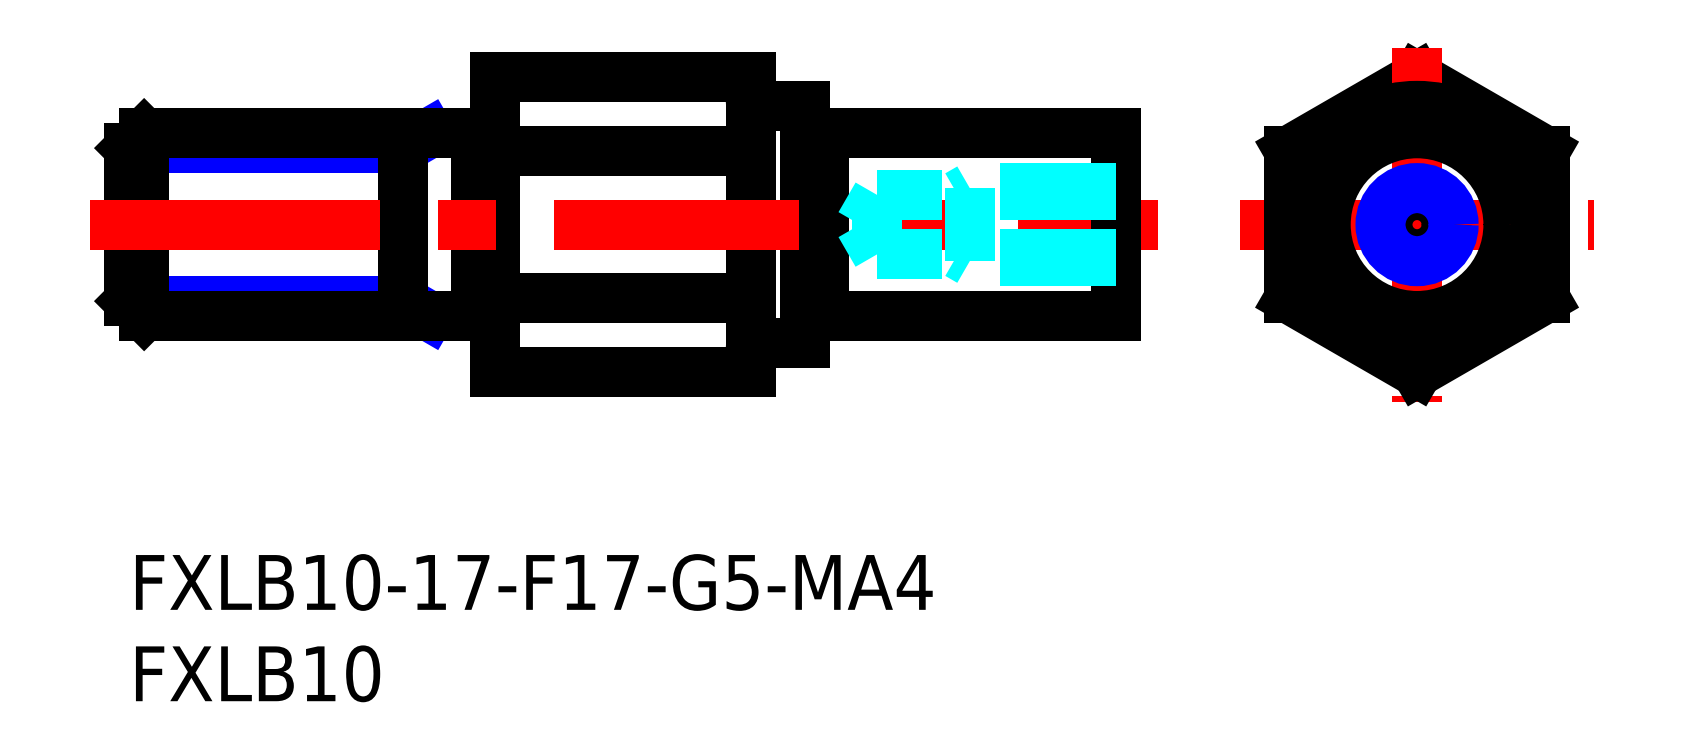
<metadata>
{"format":"dxf","ext":"dxf","renderer":"ezdxf+matplotlib","layout":"modelspace","background":"white","min_lineweight":24,"dpi":150}
</metadata>
<code>
0
SECTION
2
ENTITIES
0
LINE
8
MSM_CONTINUOUS
10
20
20
26.17
30
0
11
20
21
10
31
0
0
INSERT
8
MSM_CONTINUOUS
2
*U11
10
0
20
0
30
0
0
LINE
8
MSM_NARROW
10
16.41
20
23.08
30
0
11
15
21
22.27
31
0
0
LINE
8
MSM_NARROW
10
15
20
22.27
30
0
11
0
21
22.27
31
0
0
LINE
8
MSM_NARROW
10
15
20
13.89
30
0
11
0
21
13.89
31
0
0
LINE
8
MSM_NARROW
10
16.41
20
13.08
30
0
11
15
21
13.89
31
0
0
LINE
8
MSM_CONTINUOUS
10
0.812
20
23.08
30
0
11
0.812
21
13.08
31
0
0
LINE
8
MSM_CONTINUOUS
10
0
20
13.89
30
0
11
0.812
21
13.08
31
0
0
LINE
8
MSM_CONTINUOUS
10
8.53e-14
20
22.27
30
0
11
0.812
21
23.08
31
0
0
LINE
8
MSM_CONTINUOUS
10
19
20
23.08
30
0
11
0.812
21
23.08
31
0
0
LINE
8
MSM_CONTINUOUS
10
15
20
13.08
30
0
11
15
21
23.08
31
0
0
LINE
8
MSM_CONTINUOUS
10
19
20
13.08
30
0
11
0.812
21
13.08
31
0
0
LINE
8
MSM_CONTINUOUS
10
8.53e-14
20
22.27
30
0
11
0
21
13.89
31
0
0
LINE
8
MSM_CONTINUOUS
10
37
20
24.58
30
0
11
37
21
11.58
31
0
0
LINE
8
MSM_CONTINUOUS
10
34
20
10
30
0
11
20
21
10
31
0
0
LINE
8
MSM_CONTINUOUS
10
34
20
14.04
30
0
11
20
21
14.04
31
0
0
LINE
8
MSM_CONTINUOUS
10
34
20
22.12
30
0
11
20
21
22.12
31
0
0
LINE
8
MSM_CONTINUOUS
10
34
20
26.17
30
0
11
20
21
26.17
31
0
0
LINE
8
MSM_CONTINUOUS
10
20
20
22.98
30
0
11
19
21
22.98
31
0
0
LINE
8
MSM_CONTINUOUS
10
19
20
23.08
30
0
11
19
21
13.08
31
0
0
LINE
8
MSM_CONTINUOUS
10
20
20
13.18
30
0
11
19
21
13.18
31
0
0
LINE
8
MSM_CONTINUOUS
10
34
20
26.17
30
0
11
34
21
10
31
0
0
LINE
8
MSM_CONTINUOUS
10
34.5
20
24.58
30
0
11
37
21
24.58
31
0
0
LINE
8
MSM_CONTINUOUS
10
34.5
20
11.58
30
0
11
37
21
11.58
31
0
0
ARC
8
MSM_CONTINUOUS
10
34.5
20
25.08
30
0
40
0.5
50
180
51
270
0
ARC
8
MSM_CONTINUOUS
10
34.5
20
11.08
30
0
40
0.5
50
90
51
180
0
INSERT
8
MSM_CONTINUOUS
2
*U12
10
0
20
0
30
0
0
LINE
8
MSM_CENTER
10
-2.14
20
18.08
30
0
11
56.29
21
18.08
31
0
0
LINE
8
MSM_CONTINUOUS
10
70.48
20
26.17
30
0
11
63.48
21
22.12
31
0
0
LINE
8
MSM_CONTINUOUS
10
77.48
20
22.12
30
0
11
70.48
21
26.17
31
0
0
LINE
8
MSM_CENTER
10
70.48
20
27.77
30
0
11
70.48
21
8.401
31
0
0
LINE
8
MSM_CENTER
10
60.8
20
18.08
30
0
11
80.16
21
18.08
31
0
0
LINE
8
MSM_CONTINUOUS
10
63.48
20
14.04
30
0
11
70.48
21
10
31
0
0
LINE
8
MSM_CONTINUOUS
10
70.48
20
10
30
0
11
77.48
21
14.04
31
0
0
LINE
8
MSM_CONTINUOUS
10
63.48
20
22.12
30
0
11
63.48
21
14.04
31
0
0
LINE
8
MSM_CONTINUOUS
10
77.48
20
14.04
30
0
11
77.48
21
22.12
31
0
0
CIRCLE
8
MSM_CONTINUOUS
10
70.48
20
18.08
30
0
40
5
0
CIRCLE
8
MSM_CONTINUOUS
10
70.48
20
18.08
30
0
40
6.5
0
LINE
8
MSM_CONTINUOUS
10
38
20
23.08
30
0
11
54
21
23.08
31
0
0
LINE
8
MSM_CONTINUOUS
10
54
20
23.08
30
0
11
54
21
13.08
31
0
0
LINE
8
MSM_CONTINUOUS
10
37
20
22.98
30
0
11
38
21
22.98
31
0
0
LINE
8
MSM_CONTINUOUS
10
38
20
23.08
30
0
11
38
21
13.08
31
0
0
LINE
8
MSM_CONTINUOUS
10
38
20
13.08
30
0
11
54
21
13.08
31
0
0
LINE
8
MSM_CONTINUOUS
10
37
20
13.18
30
0
11
38
21
13.18
31
0
0
LINE
8
MSM_DASHED
10
54
20
16.08
30
0
11
46
21
16.08
31
0
0
LINE
8
MSM_DASHED
10
54
20
16.46
30
0
11
40.94
21
16.46
31
0
0
LINE
8
MSM_DASHED
10
40.94
20
19.7
30
0
11
40.94
21
16.46
31
0
0
LINE
8
MSM_DASHED
10
40.94
20
16.46
30
0
11
40
21
18.08
31
0
0
LINE
8
MSM_DASHED
10
46
20
20.08
30
0
11
46
21
16.08
31
0
0
LINE
8
MSM_DASHED
10
46
20
16.08
30
0
11
45.34
21
16.46
31
0
0
LINE
8
MSM_DASHED
10
54
20
19.7
30
0
11
40.94
21
19.7
31
0
0
LINE
8
MSM_DASHED
10
54
20
20.08
30
0
11
46
21
20.08
31
0
0
LINE
8
MSM_DASHED
10
40.94
20
19.7
30
0
11
40
21
18.08
31
0
0
LINE
8
MSM_DASHED
10
46
20
20.08
30
0
11
45.34
21
19.7
31
0
0
CIRCLE
8
MSM_CONTINUOUS
10
70.48
20
18.08
30
0
40
1.621
0
CIRCLE
8
MSM_NARROW
10
70.48
20
18.08
30
0
40
2
0
ENDSEC
0
EOF

</code>
